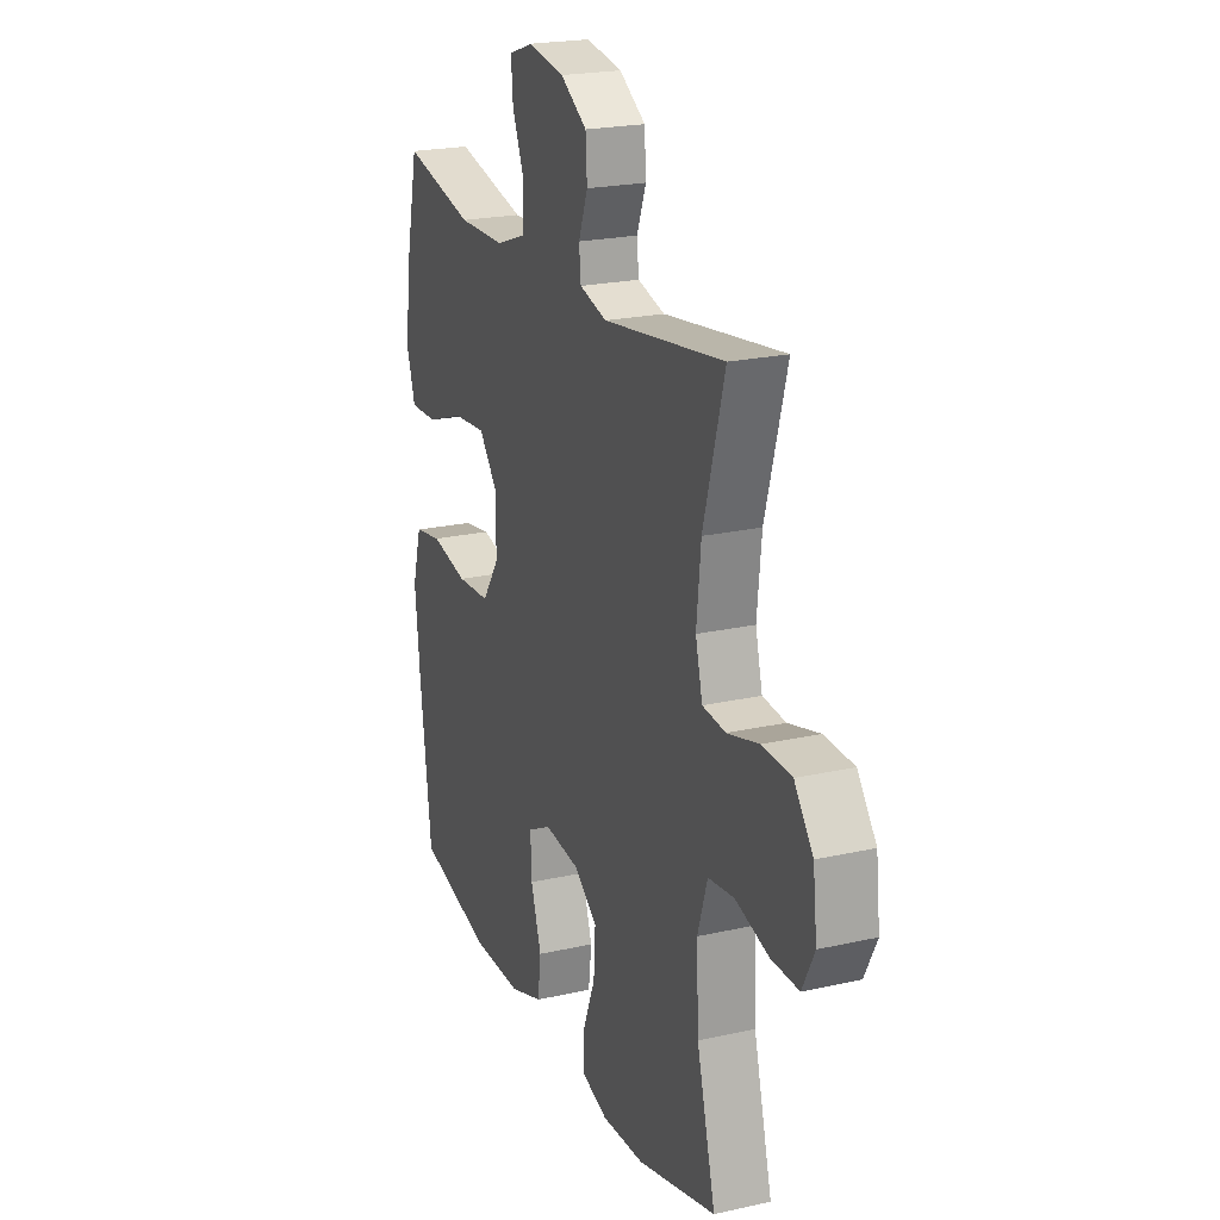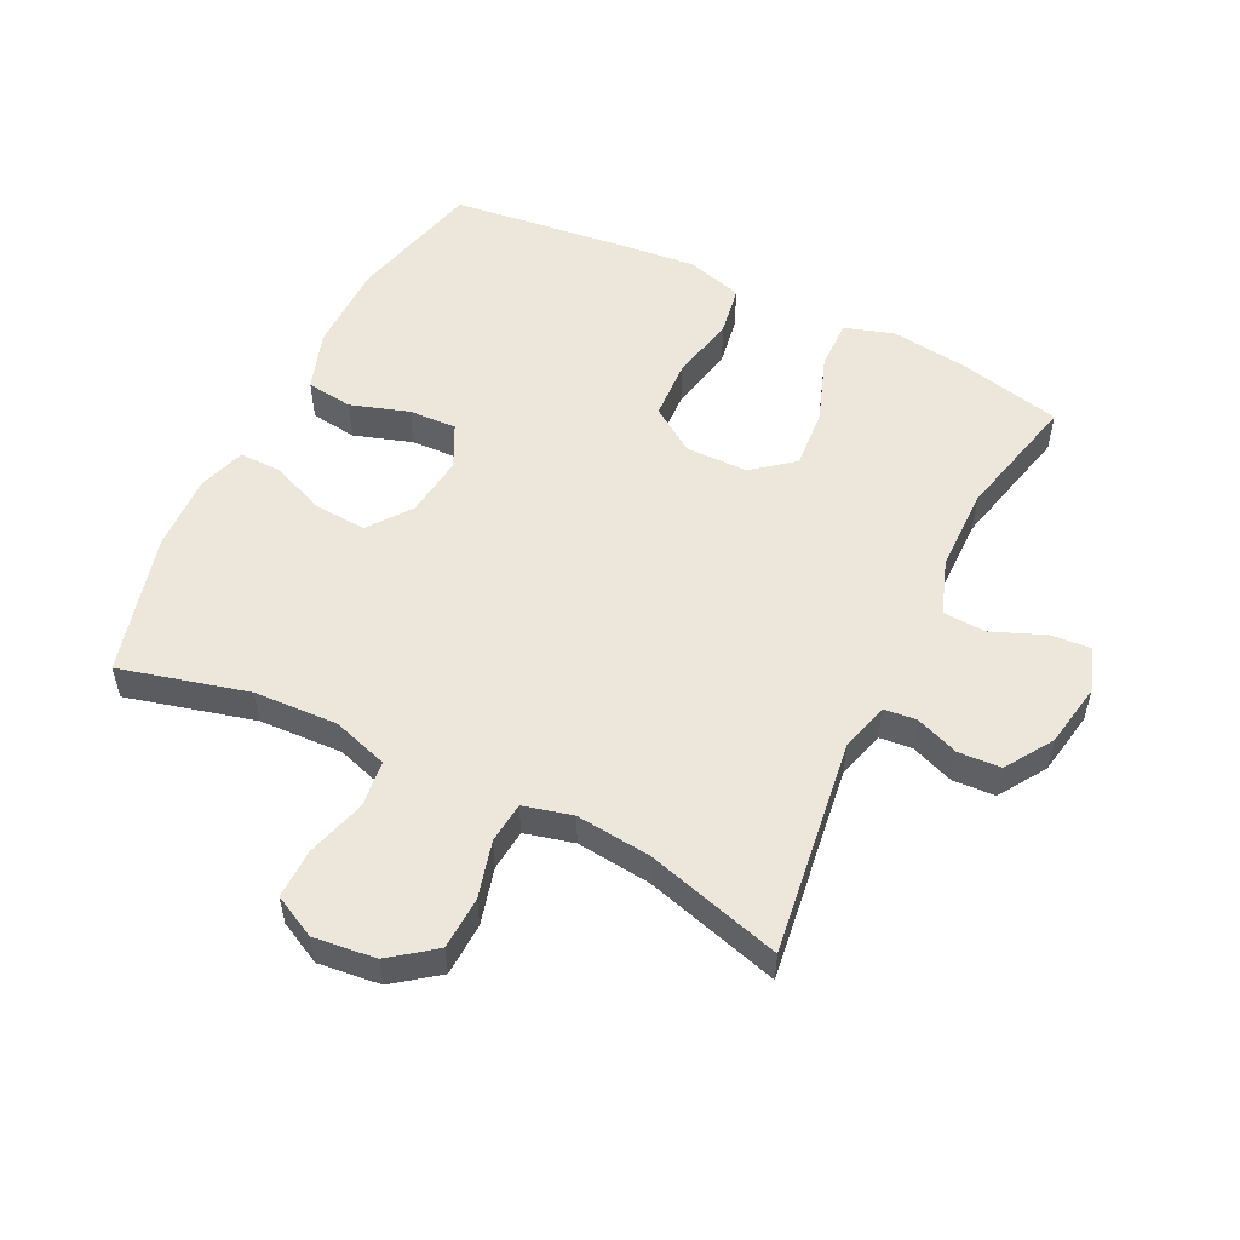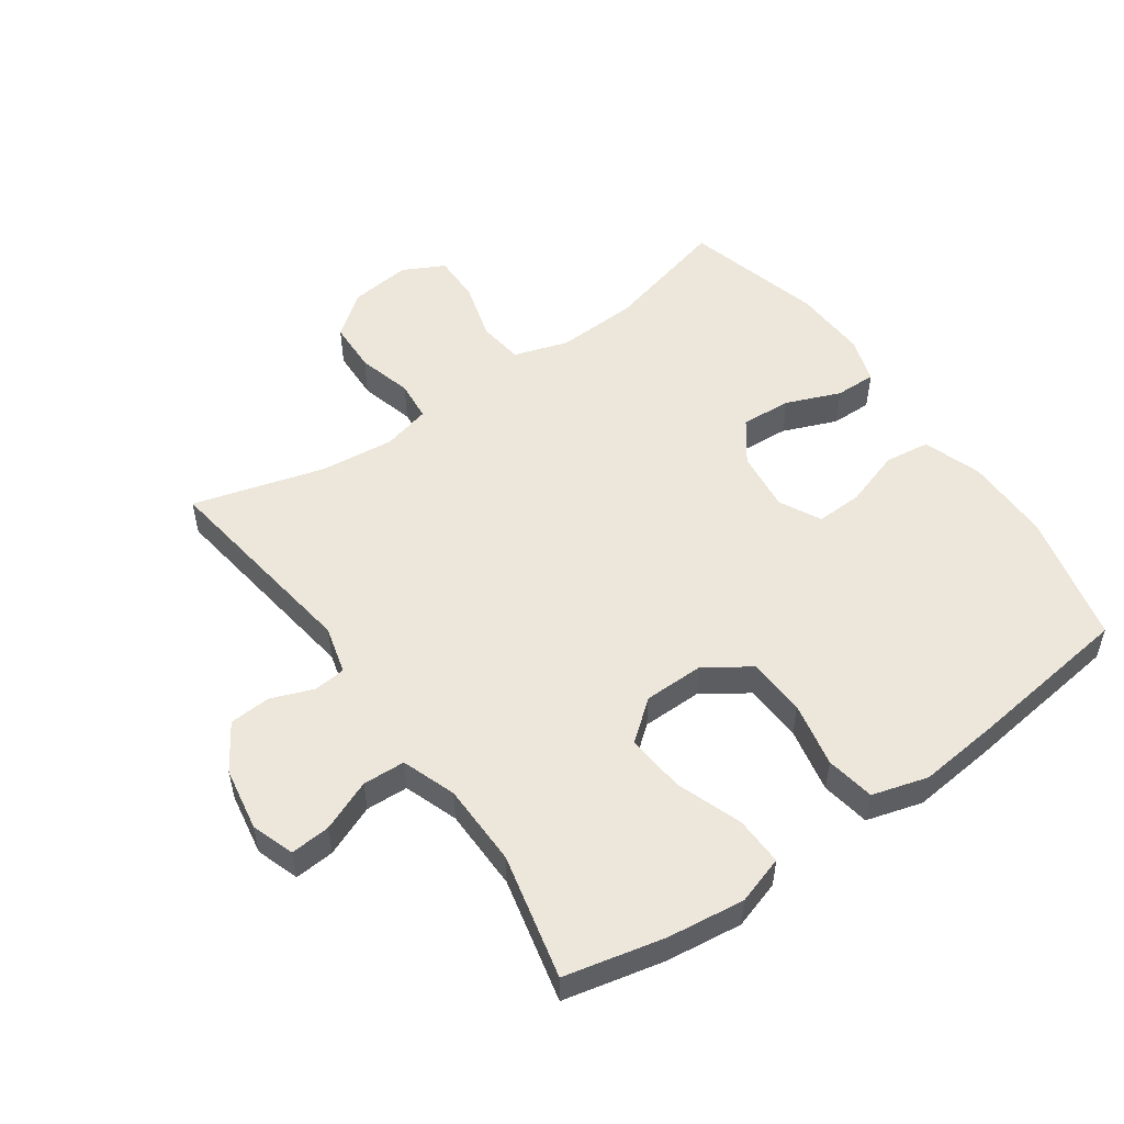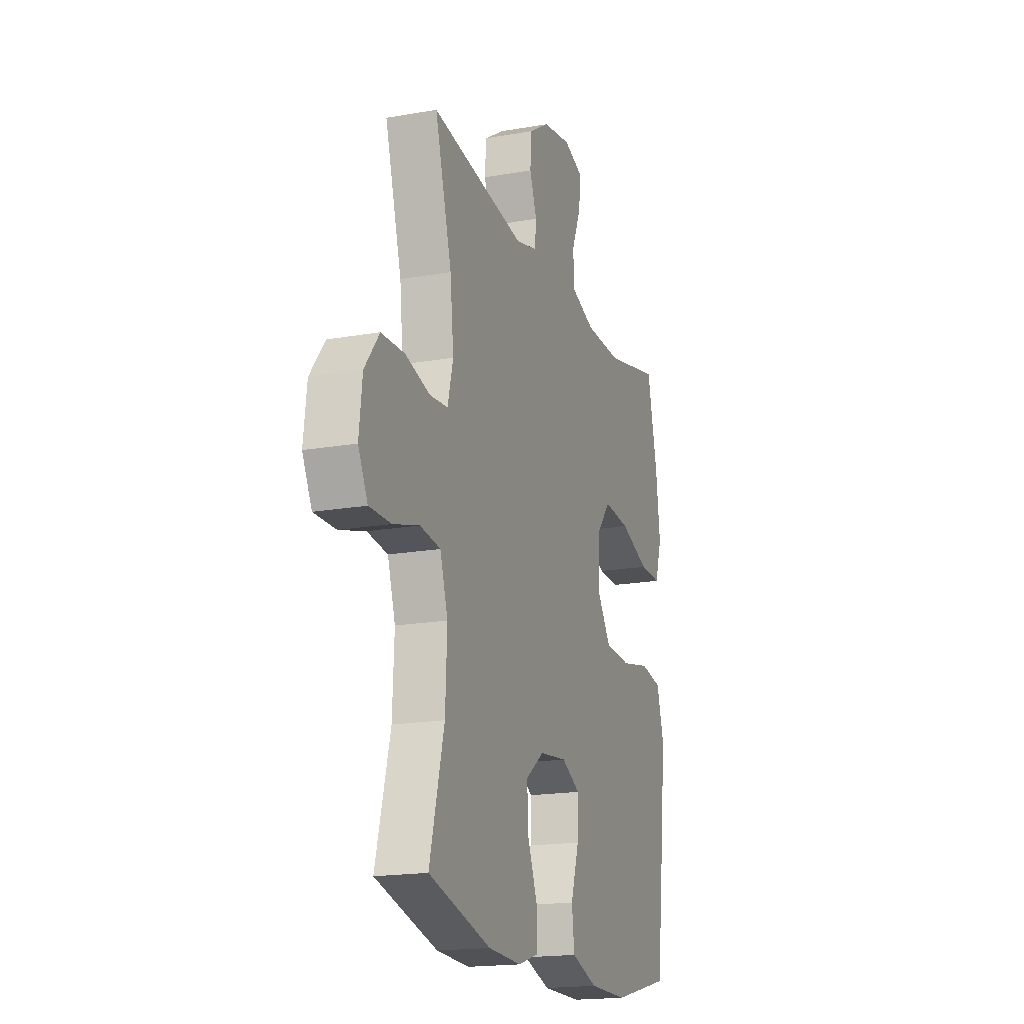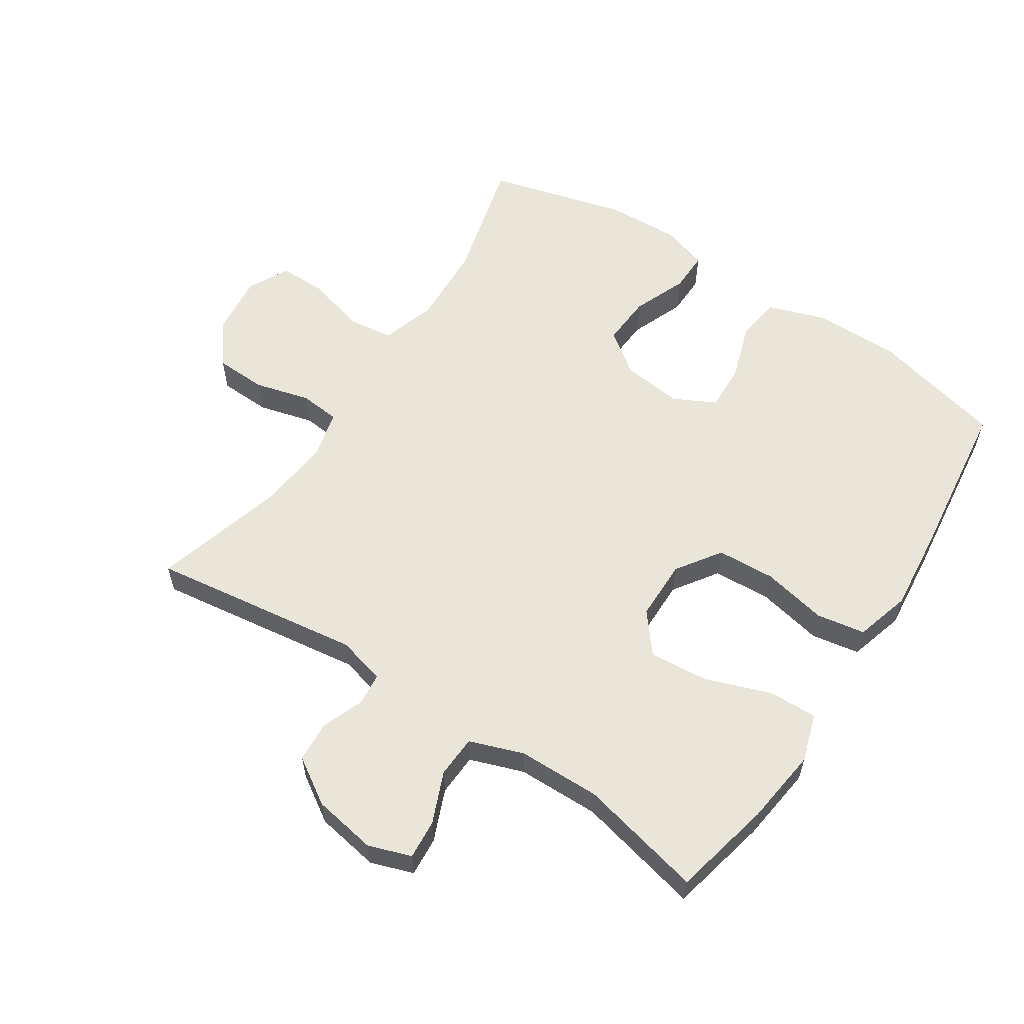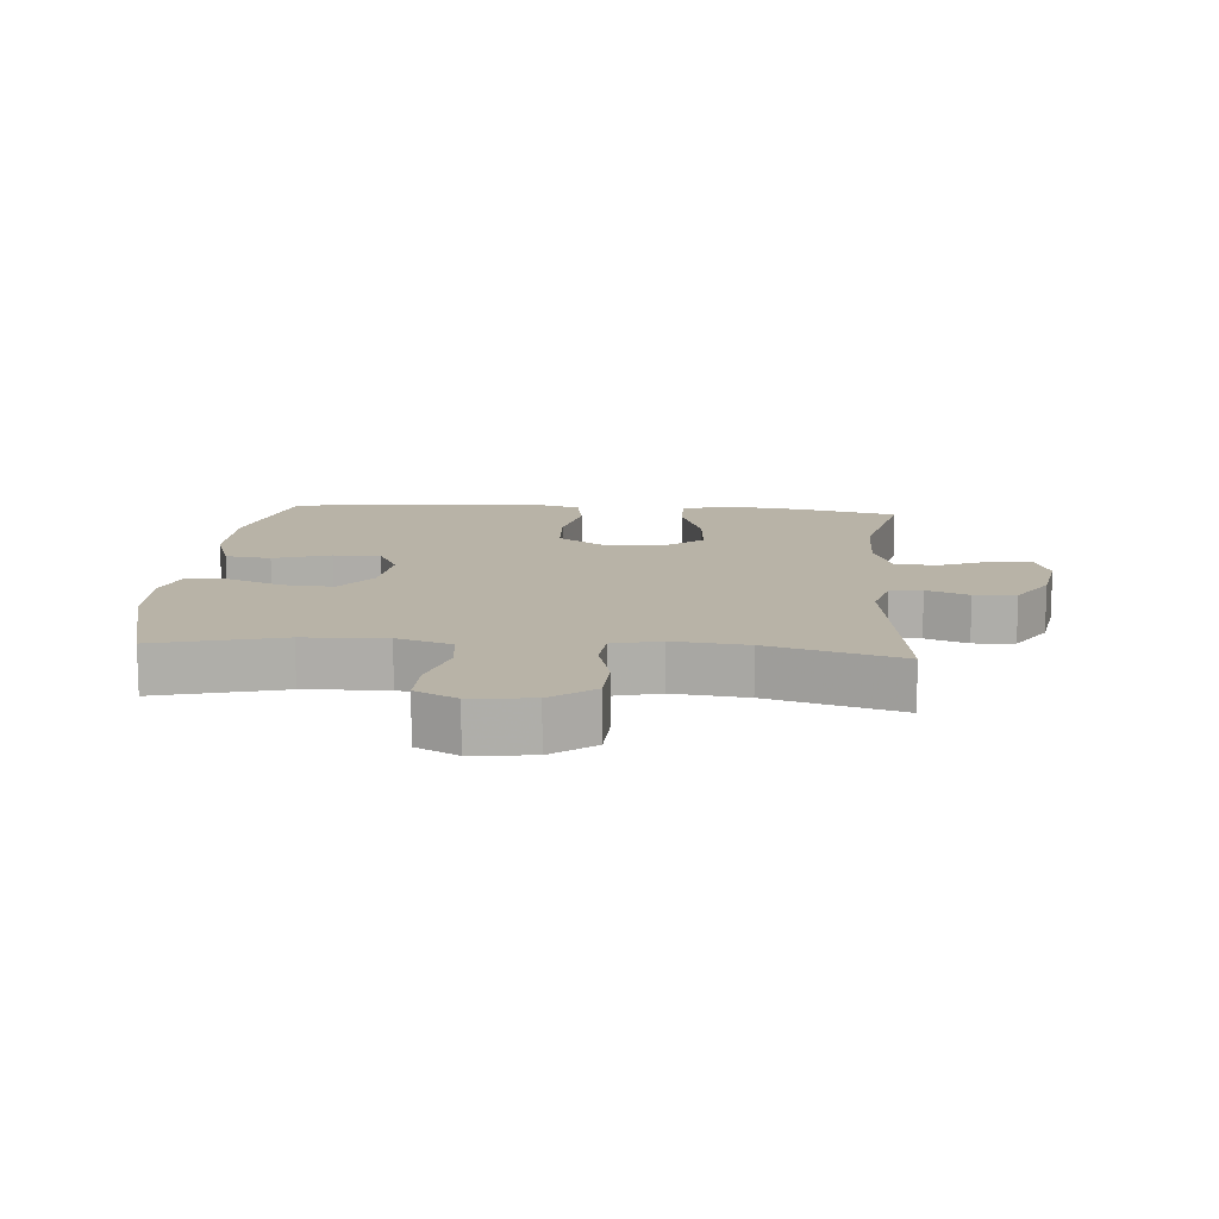
<metadata>
{"format":"obj","ext":"obj","renderer":"f3d","projection":"perspective","resolution":1024,"background":"white","views":[{"elev":21.7,"azim":-111.7,"up":"+Z"},{"elev":53.8,"azim":-63.7,"up":"+Y"},{"elev":52.7,"azim":54.9,"up":"+Y"},{"elev":-18.2,"azim":-71.0,"up":"+Z"},{"elev":58.6,"azim":33.3,"up":"+Y"},{"elev":12.7,"azim":-85.2,"up":"+Y"}]}
</metadata>
<code>
v -0.5 0.07 -0.5
v -0.449 0.07 -0.304
v -0.443 0.07 -0.176
v -0.47 0.07 -0.091
v -0.541 0.07 -0.082
v -0.632 0.07 -0.108
v -0.708 0.07 -0.109
v -0.741 0.07 -0.044
v -0.73 0.07 0.051
v -0.679 0.07 0.118
v -0.598 0.07 0.121
v -0.512 0.07 0.098
v -0.449 0.07 0.104
v -0.43 0.07 0.179
v -0.442 0.07 0.294
v -0.5 0.07 0.5
v -0.17 0.07 0.454
v -0.095 0.07 0.474
v -0.09 0.07 0.524
v -0.115 0.07 0.59
v -0.111 0.07 0.655
v -0.039 0.07 0.701
v 0.06 0.07 0.718
v 0.127 0.07 0.695
v 0.122 0.07 0.633
v 0.089 0.07 0.553
v 0.092 0.07 0.487
v 0.176 0.07 0.457
v 0.305 0.07 0.455
v 0.5 0.07 0.5
v 0.535 0.07 0.344
v 0.55 0.07 0.224
v 0.526 0.07 0.149
v 0.45 0.07 0.151
v 0.347 0.07 0.188
v 0.255 0.07 0.196
v 0.205 0.07 0.134
v 0.204 0.07 0.039
v 0.251 0.07 -0.03
v 0.342 0.07 -0.035
v 0.444 0.07 -0.014
v 0.52 0.07 -0.027
v 0.545 0.07 -0.114
v 0.532 0.07 -0.242
v 0.5 0.07 -0.5
v 0.295 0.07 -0.55
v 0.158 0.07 -0.55
v 0.067 0.07 -0.519
v 0.058 0.07 -0.448
v 0.087 0.07 -0.359
v 0.09 0.07 -0.286
v 0.025 0.07 -0.253
v -0.07 0.07 -0.264
v -0.135 0.07 -0.312
v -0.13 0.07 -0.391
v -0.096 0.07 -0.476
v -0.095 0.07 -0.54
v -0.167 0.07 -0.563
v -0.283 0.07 -0.558
v -0.5 0 -0.5
v -0.449 0 -0.304
v -0.443 0 -0.176
v -0.47 0 -0.091
v -0.541 0 -0.082
v -0.632 0 -0.108
v -0.708 0 -0.109
v -0.741 0 -0.044
v -0.73 0 0.051
v -0.679 0 0.118
v -0.598 0 0.121
v -0.512 0 0.098
v -0.449 0 0.104
v -0.43 0 0.179
v -0.442 0 0.294
v -0.5 0 0.5
v -0.17 0 0.454
v -0.095 0 0.474
v -0.09 0 0.524
v -0.115 0 0.59
v -0.111 0 0.655
v -0.039 0 0.701
v 0.06 0 0.718
v 0.127 0 0.695
v 0.122 0 0.633
v 0.089 0 0.553
v 0.092 0 0.487
v 0.176 0 0.457
v 0.305 0 0.455
v 0.5 0 0.5
v 0.535 0 0.344
v 0.55 0 0.224
v 0.526 0 0.149
v 0.45 0 0.151
v 0.347 0 0.188
v 0.255 0 0.196
v 0.205 0 0.134
v 0.204 0 0.039
v 0.251 0 -0.03
v 0.342 0 -0.035
v 0.444 0 -0.014
v 0.52 0 -0.027
v 0.545 0 -0.114
v 0.532 0 -0.242
v 0.5 0 -0.5
v 0.295 0 -0.55
v 0.158 0 -0.55
v 0.067 0 -0.519
v 0.058 0 -0.448
v 0.087 0 -0.359
v 0.09 0 -0.286
v 0.025 0 -0.253
v -0.07 0 -0.264
v -0.135 0 -0.312
v -0.13 0 -0.391
v -0.096 0 -0.476
v -0.095 0 -0.54
v -0.167 0 -0.563
v -0.283 0 -0.558
f 59 1 2
f 58 59 2
f 57 58 2
f 56 57 2
f 55 56 2
f 54 55 2 3
f 53 54 3 4
f 52 53 4
f 48 49 50
f 47 48 50
f 46 47 50
f 45 46 50
f 44 45 50
f 43 44 50
f 42 43 50
f 41 42 50
f 40 41 50
f 39 40 50 51
f 38 39 51 52
f 33 34 35
f 32 33 35
f 31 32 35
f 30 31 35
f 29 30 35
f 28 29 35 36
f 27 28 36 37
f 24 25 26
f 23 24 26
f 22 23 26
f 21 22 26
f 20 21 26
f 19 20 26
f 18 19 26 27
f 38 52 4
f 37 38 4
f 27 37 4
f 18 27 4
f 17 18 4
f 10 11 12
f 9 10 12
f 8 9 12
f 7 8 12
f 6 7 12
f 5 6 12
f 5 12 13
f 4 5 13
f 17 4 13 14
f 15 16 17
f 14 15 17
f 61 60 118
f 61 118 117
f 61 117 116
f 61 116 115
f 61 115 114
f 62 61 114 113
f 63 62 113 112
f 63 112 111
f 109 108 107
f 109 107 106
f 109 106 105
f 109 105 104
f 109 104 103
f 109 103 102
f 109 102 101
f 109 101 100
f 109 100 99
f 110 109 99 98
f 111 110 98 97
f 94 93 92
f 94 92 91
f 94 91 90
f 94 90 89
f 94 89 88
f 95 94 88 87
f 96 95 87 86
f 85 84 83
f 85 83 82
f 85 82 81
f 85 81 80
f 85 80 79
f 85 79 78
f 86 85 78 77
f 63 111 97
f 63 97 96
f 63 96 86
f 63 86 77
f 63 77 76
f 71 70 69
f 71 69 68
f 71 68 67
f 71 67 66
f 71 66 65
f 71 65 64
f 72 71 64
f 72 64 63
f 73 72 63 76
f 76 75 74
f 76 74 73
f 1 60 61 2
f 2 61 62 3
f 3 62 63 4
f 4 63 64 5
f 5 64 65 6
f 6 65 66 7
f 7 66 67 8
f 8 67 68 9
f 9 68 69 10
f 10 69 70 11
f 11 70 71 12
f 12 71 72 13
f 13 72 73 14
f 14 73 74 15
f 15 74 75 16
f 16 75 76 17
f 17 76 77 18
f 18 77 78 19
f 19 78 79 20
f 20 79 80 21
f 21 80 81 22
f 22 81 82 23
f 23 82 83 24
f 24 83 84 25
f 25 84 85 26
f 26 85 86 27
f 27 86 87 28
f 28 87 88 29
f 29 88 89 30
f 30 89 90 31
f 31 90 91 32
f 32 91 92 33
f 33 92 93 34
f 34 93 94 35
f 35 94 95 36
f 36 95 96 37
f 37 96 97 38
f 38 97 98 39
f 39 98 99 40
f 40 99 100 41
f 41 100 101 42
f 42 101 102 43
f 43 102 103 44
f 44 103 104 45
f 45 104 105 46
f 46 105 106 47
f 47 106 107 48
f 48 107 108 49
f 49 108 109 50
f 50 109 110 51
f 51 110 111 52
f 52 111 112 53
f 53 112 113 54
f 54 113 114 55
f 55 114 115 56
f 56 115 116 57
f 57 116 117 58
f 58 117 118 59
f 59 118 60 1

</code>
